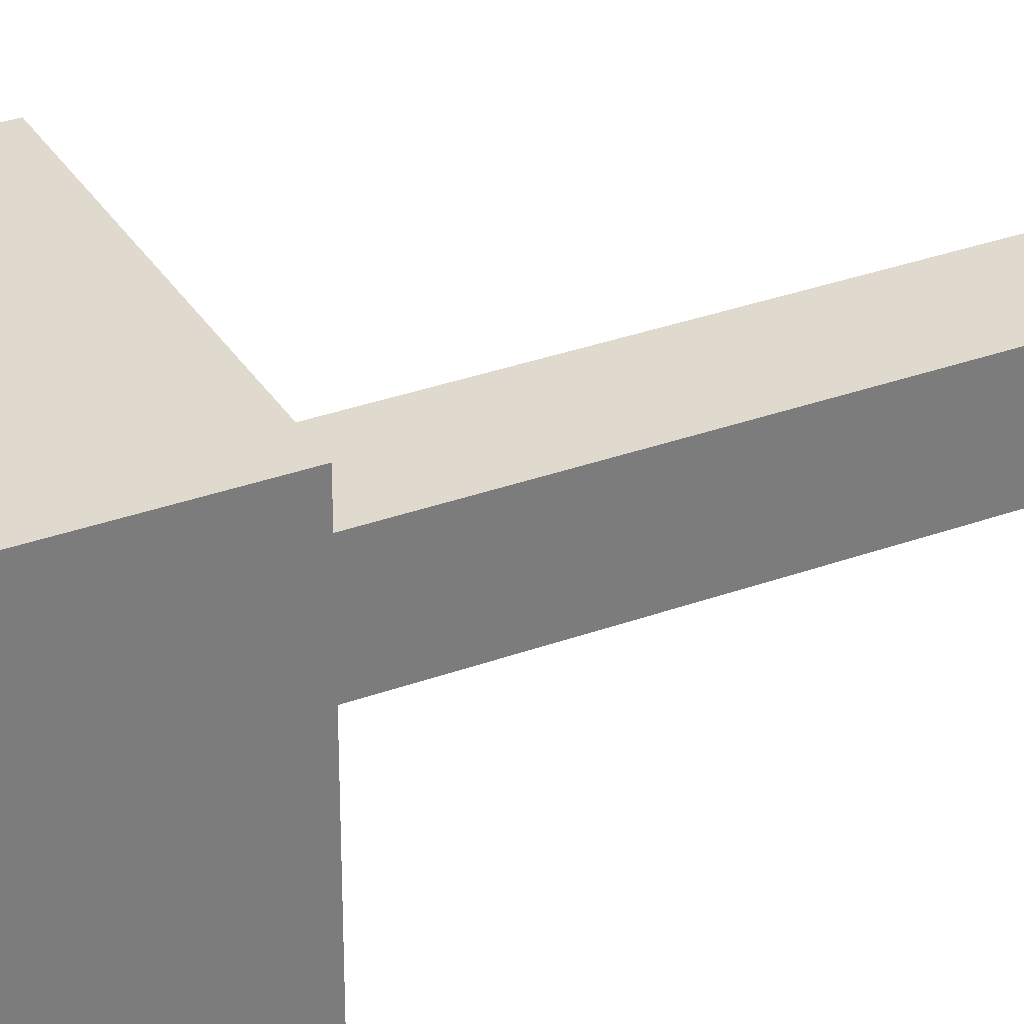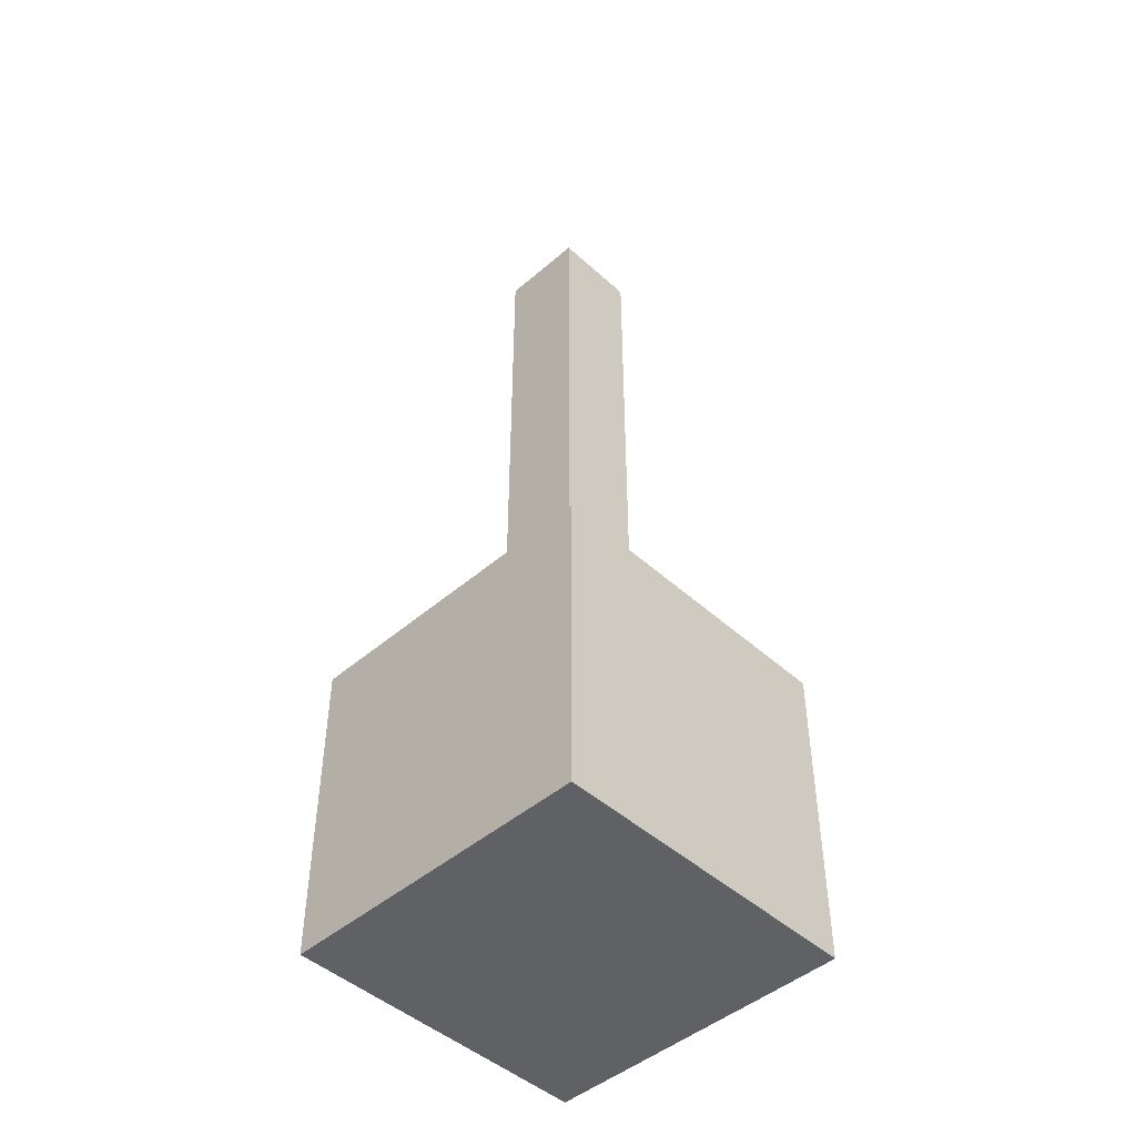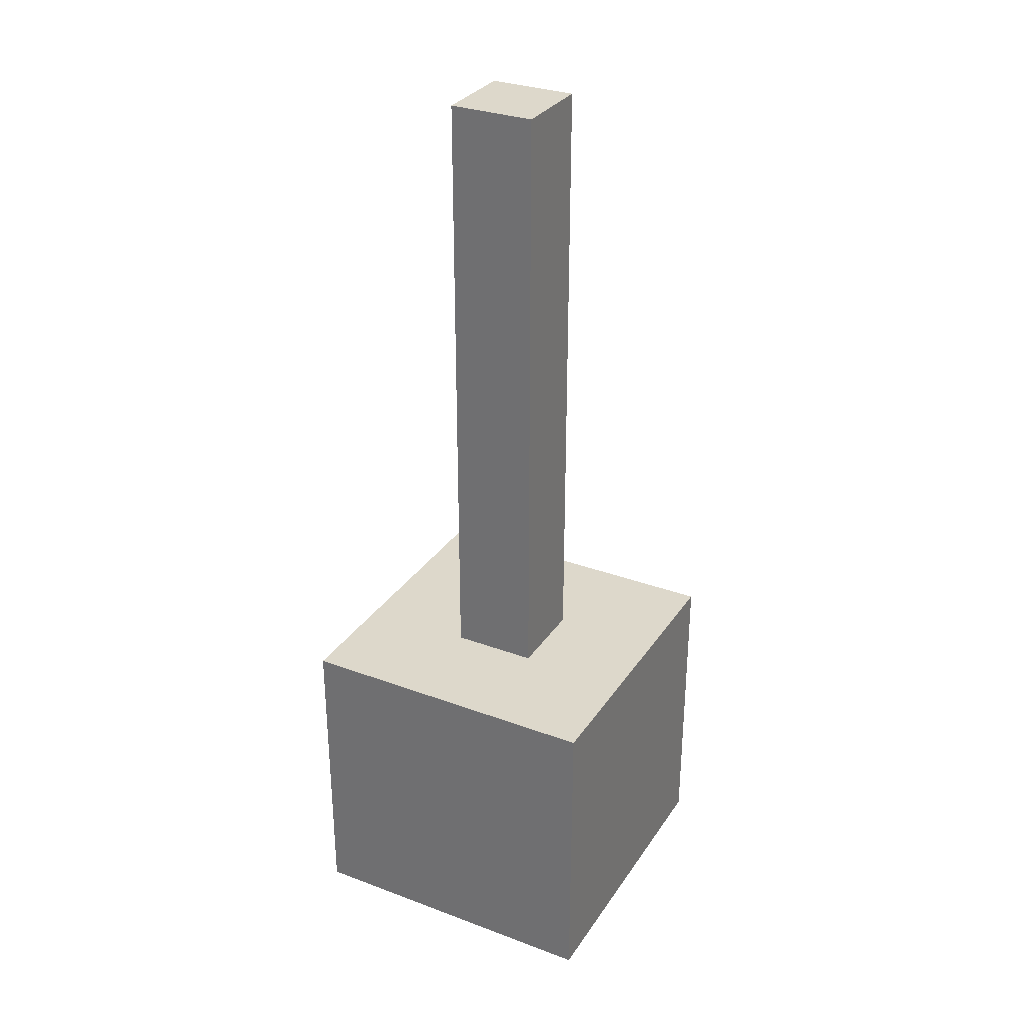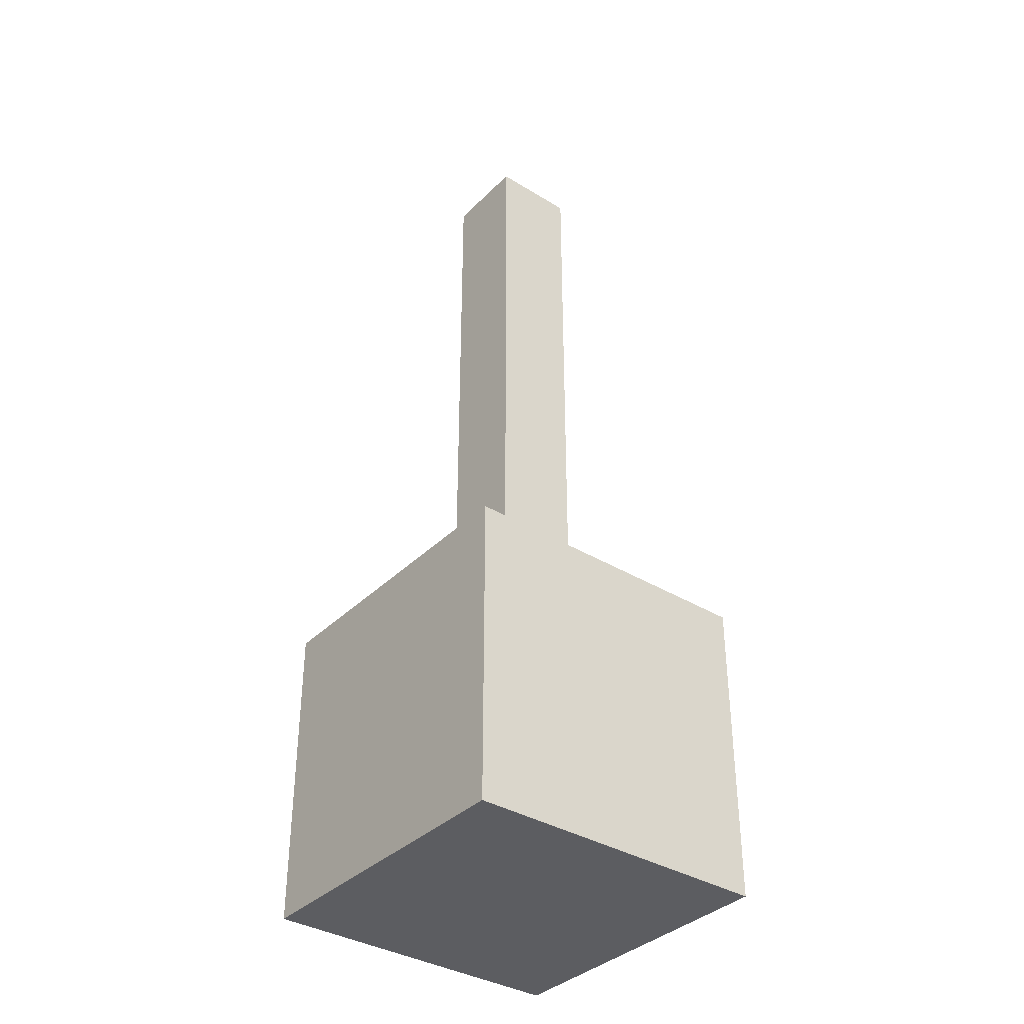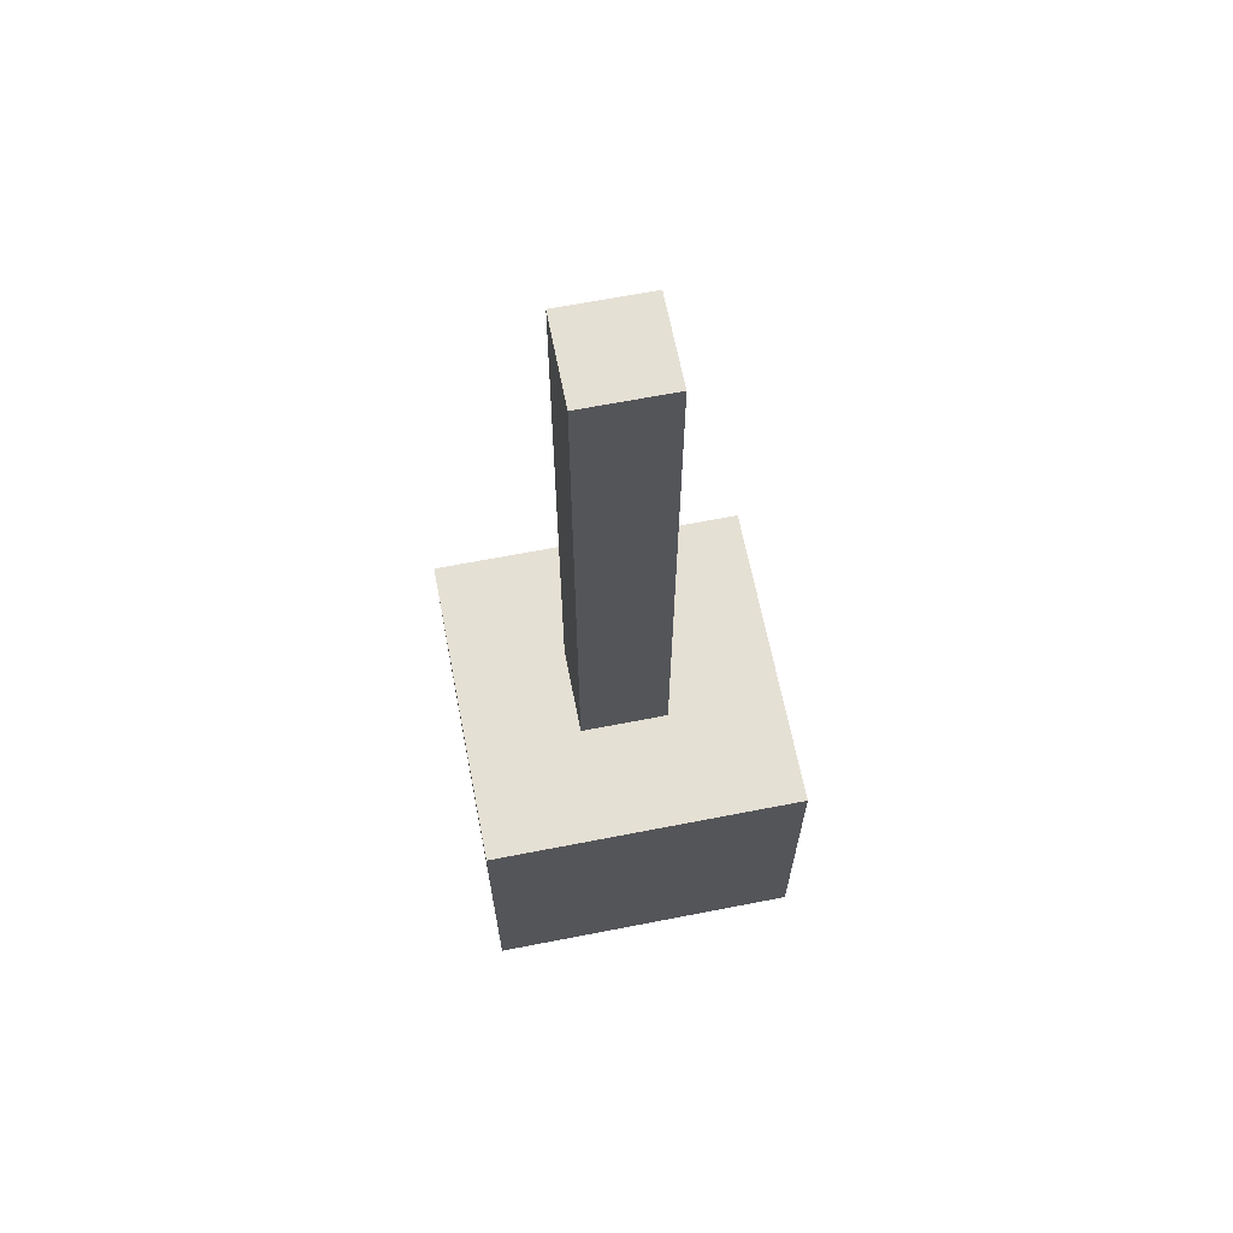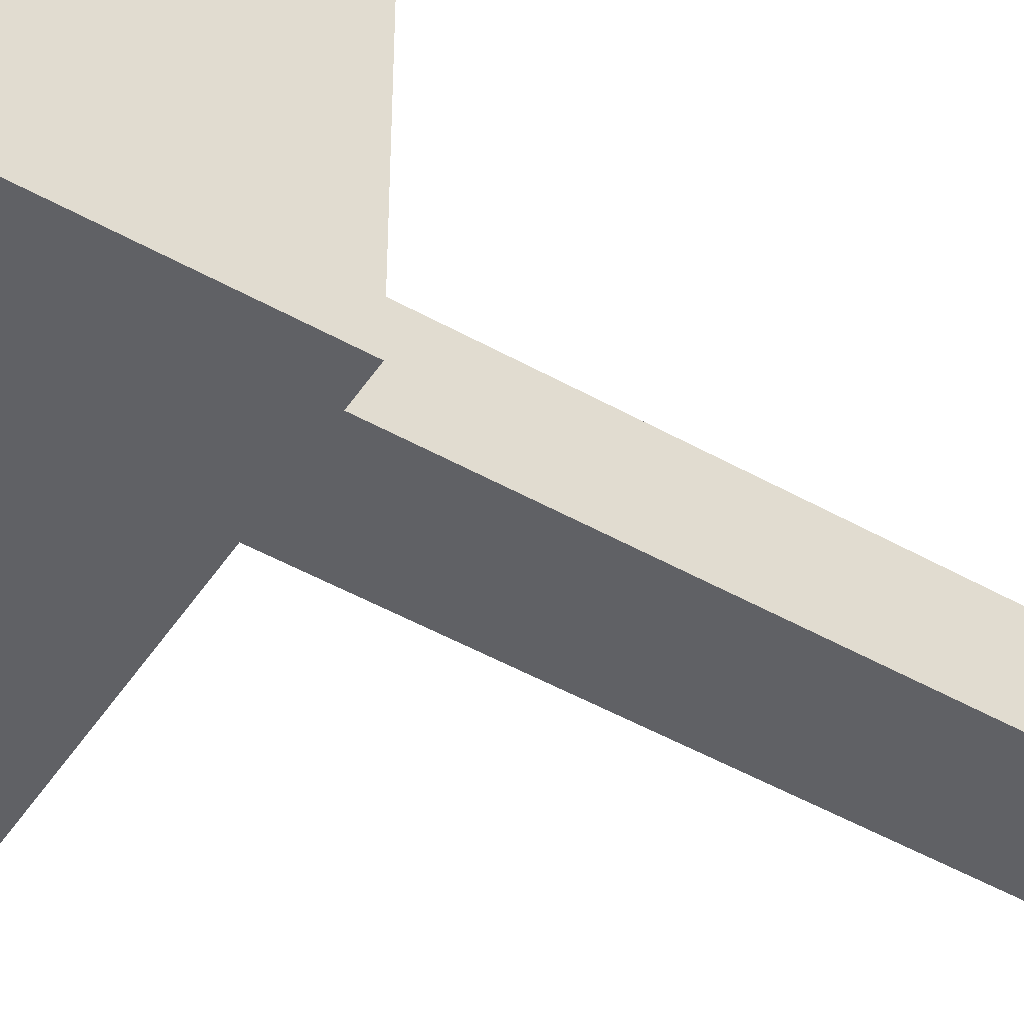
<metadata>
{"format":"obj","ext":"obj","renderer":"f3d","projection":"perspective","resolution":1024,"background":"white","views":[{"elev":32.6,"azim":63.1,"up":"+Z"},{"elev":-46.7,"azim":-45.7,"up":"+Y"},{"elev":31.1,"azim":-62.0,"up":"+Y"},{"elev":-36.5,"azim":-38.4,"up":"+Y"},{"elev":65.6,"azim":-11.1,"up":"+Y"},{"elev":-48.4,"azim":57.8,"up":"+Z"}]}
</metadata>
<code>
g default
v -0.5 0.004026 0.5
v 0.5 0.004026 0.5
v -0.5 1.004 0.5
v 0.5 1.004 0.5
v -0.5 1.004 -0.5
v 0.5 1.004 -0.5
v -0.5 0.004026 -0.5
v 0.5 0.004026 -0.5
v -0.141 1.004 0.1411
v 0.136 1.004 0.1411
v 0.136 1.004 -0.1361
v -0.141 1.004 -0.1361
v -0.141 2.999 0.1411
v 0.136 2.999 0.1411
v 0.136 2.999 -0.1361
v -0.141 2.999 -0.1361
v -0.141 1.004 0.5
v -0.141 0.004026 0.5
v -0.141 0.004026 -0.5
v -0.141 1.004 -0.5
v 0.136 1.004 -0.5
v 0.136 0.004026 -0.5
v 0.136 0.004026 0.5
v 0.136 1.004 0.5
v 0.5 1.004 0.1411
v 0.5 0.004026 0.1411
v 0.136 0.004026 0.1411
v -0.141 0.004026 0.1411
v -0.5 0.004026 0.1411
v -0.5 1.004 0.1411
v -0.5 1.004 -0.1361
v -0.5 0.004026 -0.1361
v -0.141 0.004026 -0.1361
v 0.136 0.004026 -0.1361
v 0.5 0.004026 -0.1361
v 0.5 1.004 -0.1361
v 0.136 0.3374 -0.5
v -0.141 0.3374 -0.5
v -0.5 0.3374 -0.5
v -0.5 0.3374 -0.1361
v -0.5 0.3374 0.1411
v -0.5 0.3374 0.5
v -0.141 0.3374 0.5
v 0.136 0.3374 0.5
v 0.5 0.3374 0.5
v 0.5 0.3374 0.1411
v 0.5 0.3374 -0.1361
v 0.5 0.3374 -0.5
v 0.136 0.6707 -0.5
v -0.141 0.6707 -0.5
v -0.5 0.6707 -0.5
v -0.5 0.6707 -0.1361
v -0.5 0.6707 0.1411
v -0.5 0.6707 0.5
v -0.141 0.6707 0.5
v 0.136 0.6707 0.5
v 0.5 0.6707 0.5
v 0.5 0.6707 0.1411
v 0.5 0.6707 -0.1361
v 0.5 0.6707 -0.5
g pCube1
f 17 55 56 24
f 13 14 15 16
f 50 20 21 49
f 27 28 33 34
f 25 58 59 36
f 31 52 53 30
f 9 17 24 10
f 10 25 36 11
f 11 21 20 12
f 12 31 30 9
f 9 10 14 13
f 10 11 15 14
f 11 12 16 15
f 12 9 13 16
f 54 55 17 3
f 32 33 28 29
f 5 20 50 51
f 12 20 5 31
f 60 49 21 6
f 26 27 34 35
f 24 56 57 4
f 10 24 4 25
f 57 58 25 4
f 23 27 26 2
f 18 28 27 23
f 29 28 18 1
f 30 53 54 3
f 9 30 3 17
f 51 52 31 5
f 7 19 33 32
f 34 33 19 22
f 35 34 22 8
f 36 59 60 6
f 11 36 6 21
f 19 38 37 22
f 39 38 19 7
f 7 32 40 39
f 41 40 32 29
f 42 41 29 1
f 1 18 43 42
f 44 43 18 23
f 45 44 23 2
f 2 26 46 45
f 47 46 26 35
f 48 47 35 8
f 22 37 48 8
f 38 50 49 37
f 51 50 38 39
f 39 40 52 51
f 53 52 40 41
f 54 53 41 42
f 42 43 55 54
f 56 55 43 44
f 57 56 44 45
f 45 46 58 57
f 59 58 46 47
f 60 59 47 48
f 48 37 49 60

</code>
